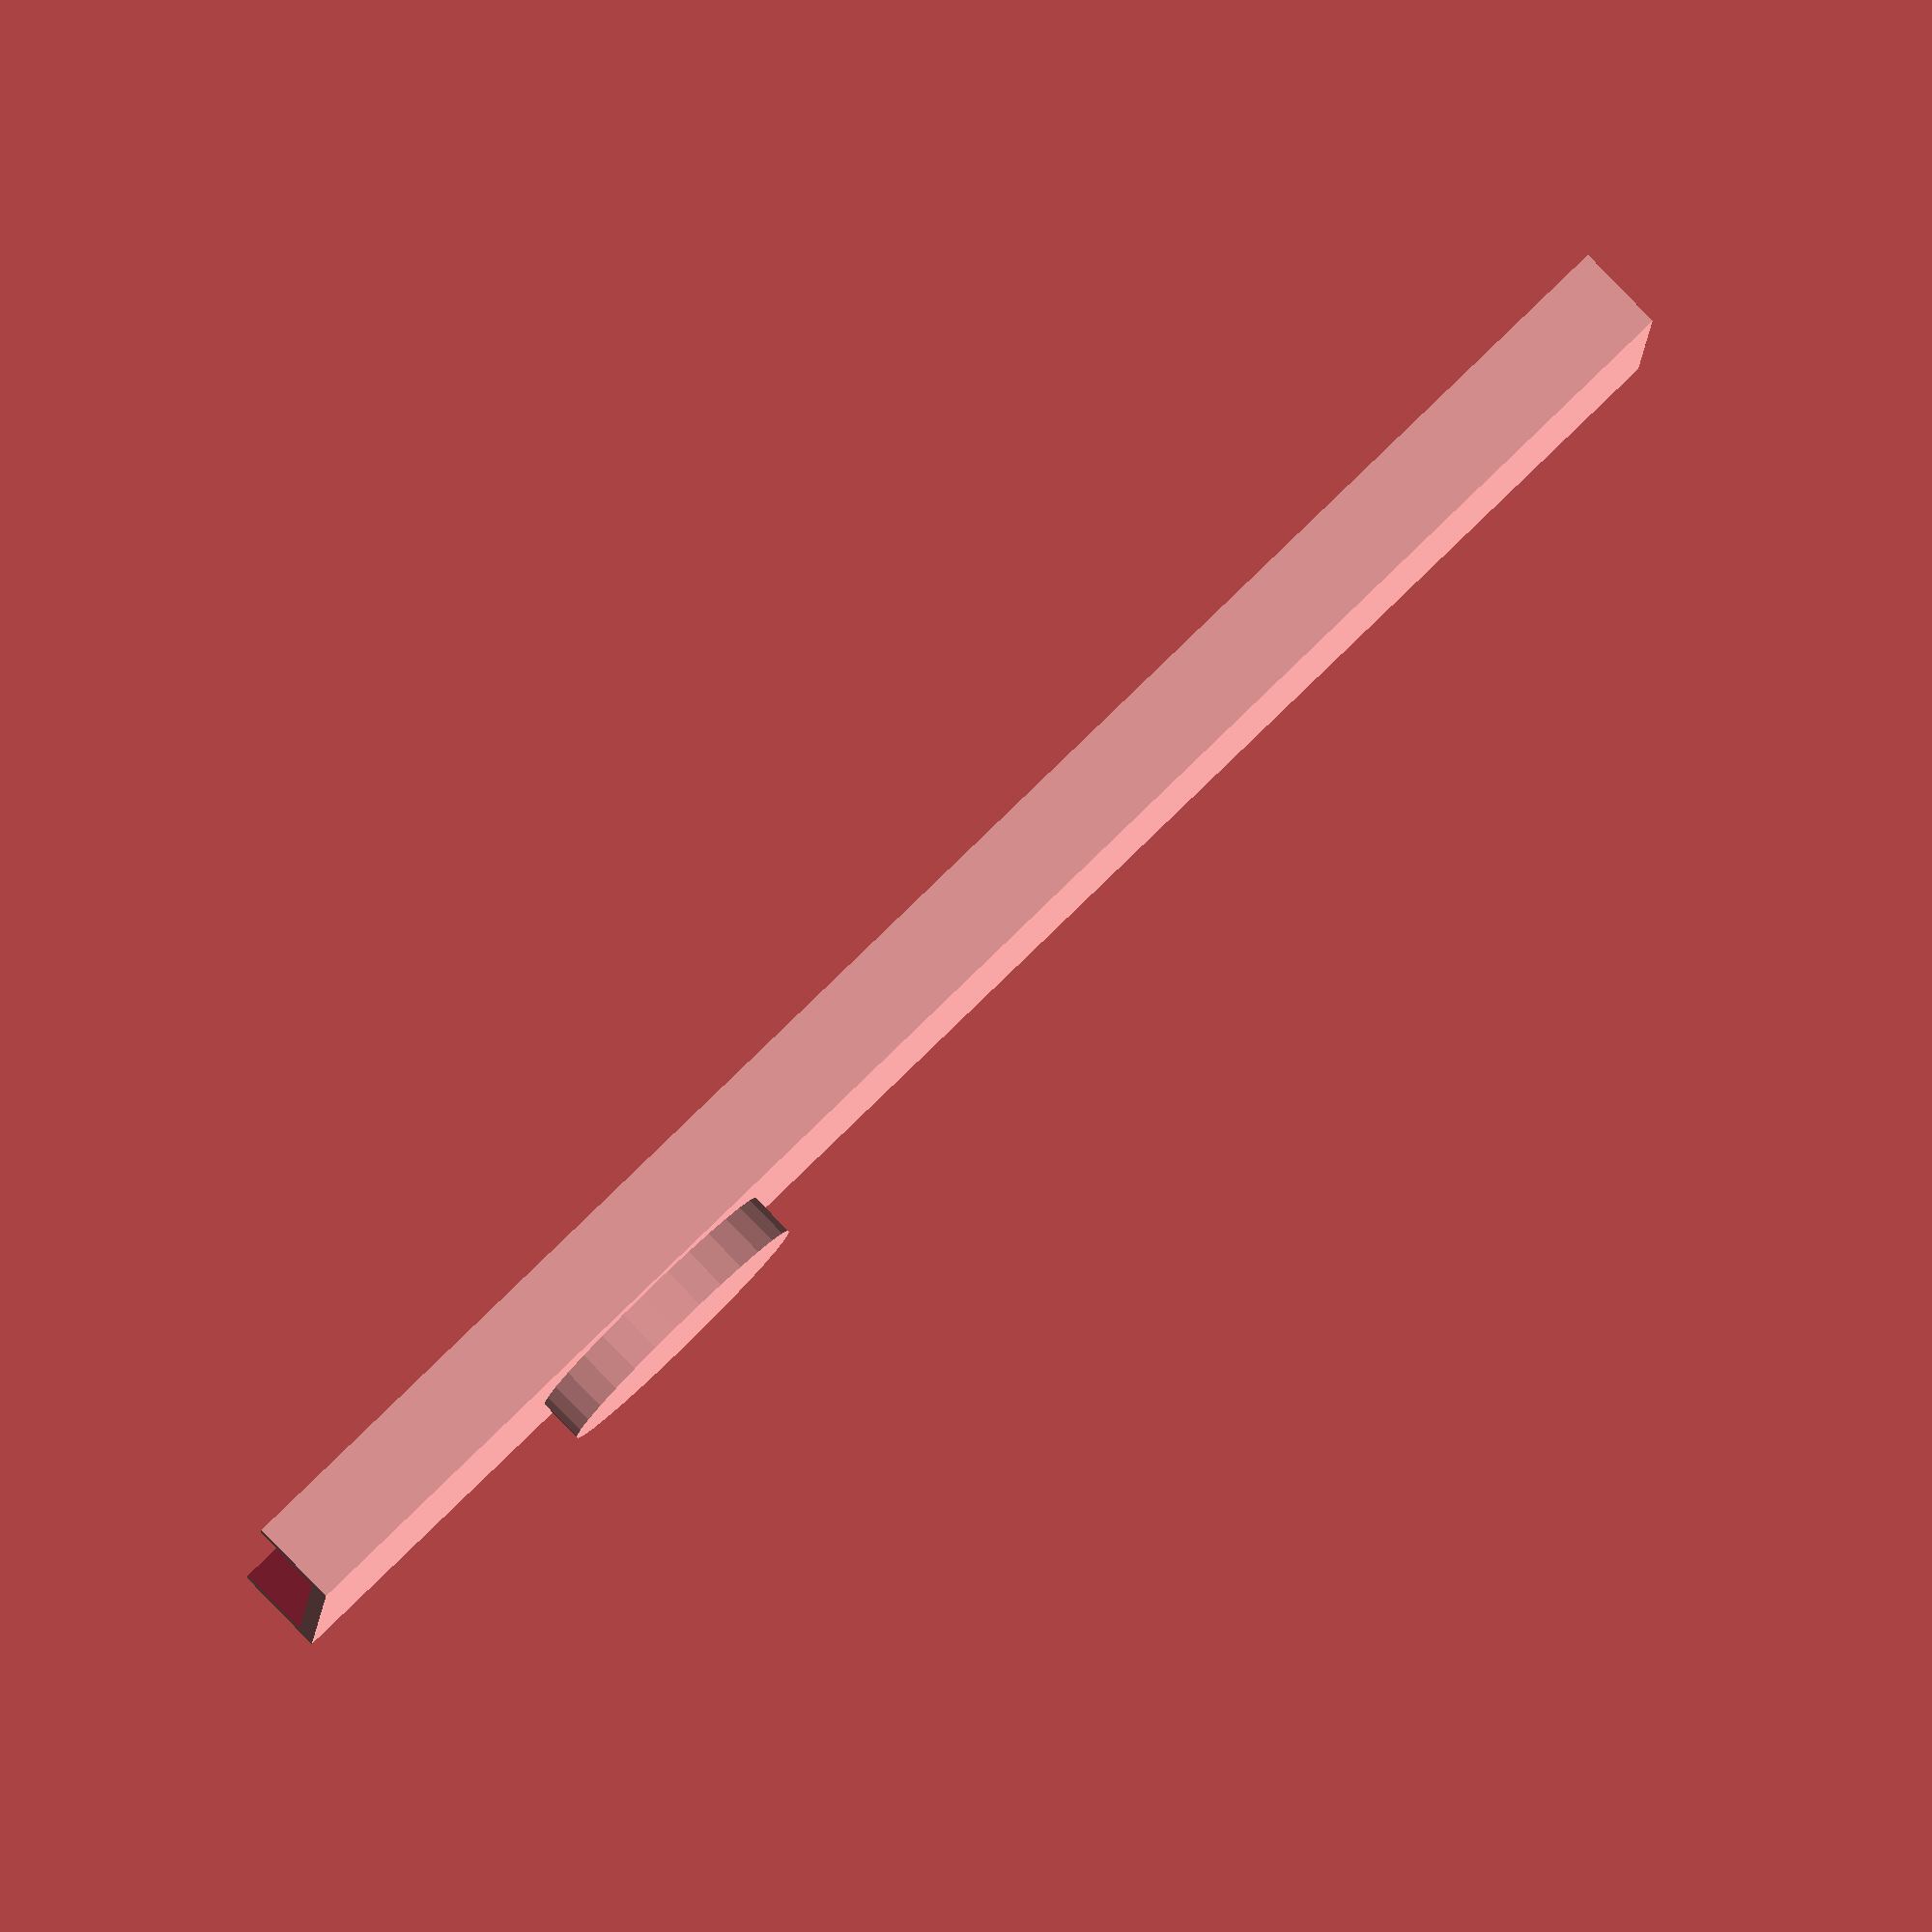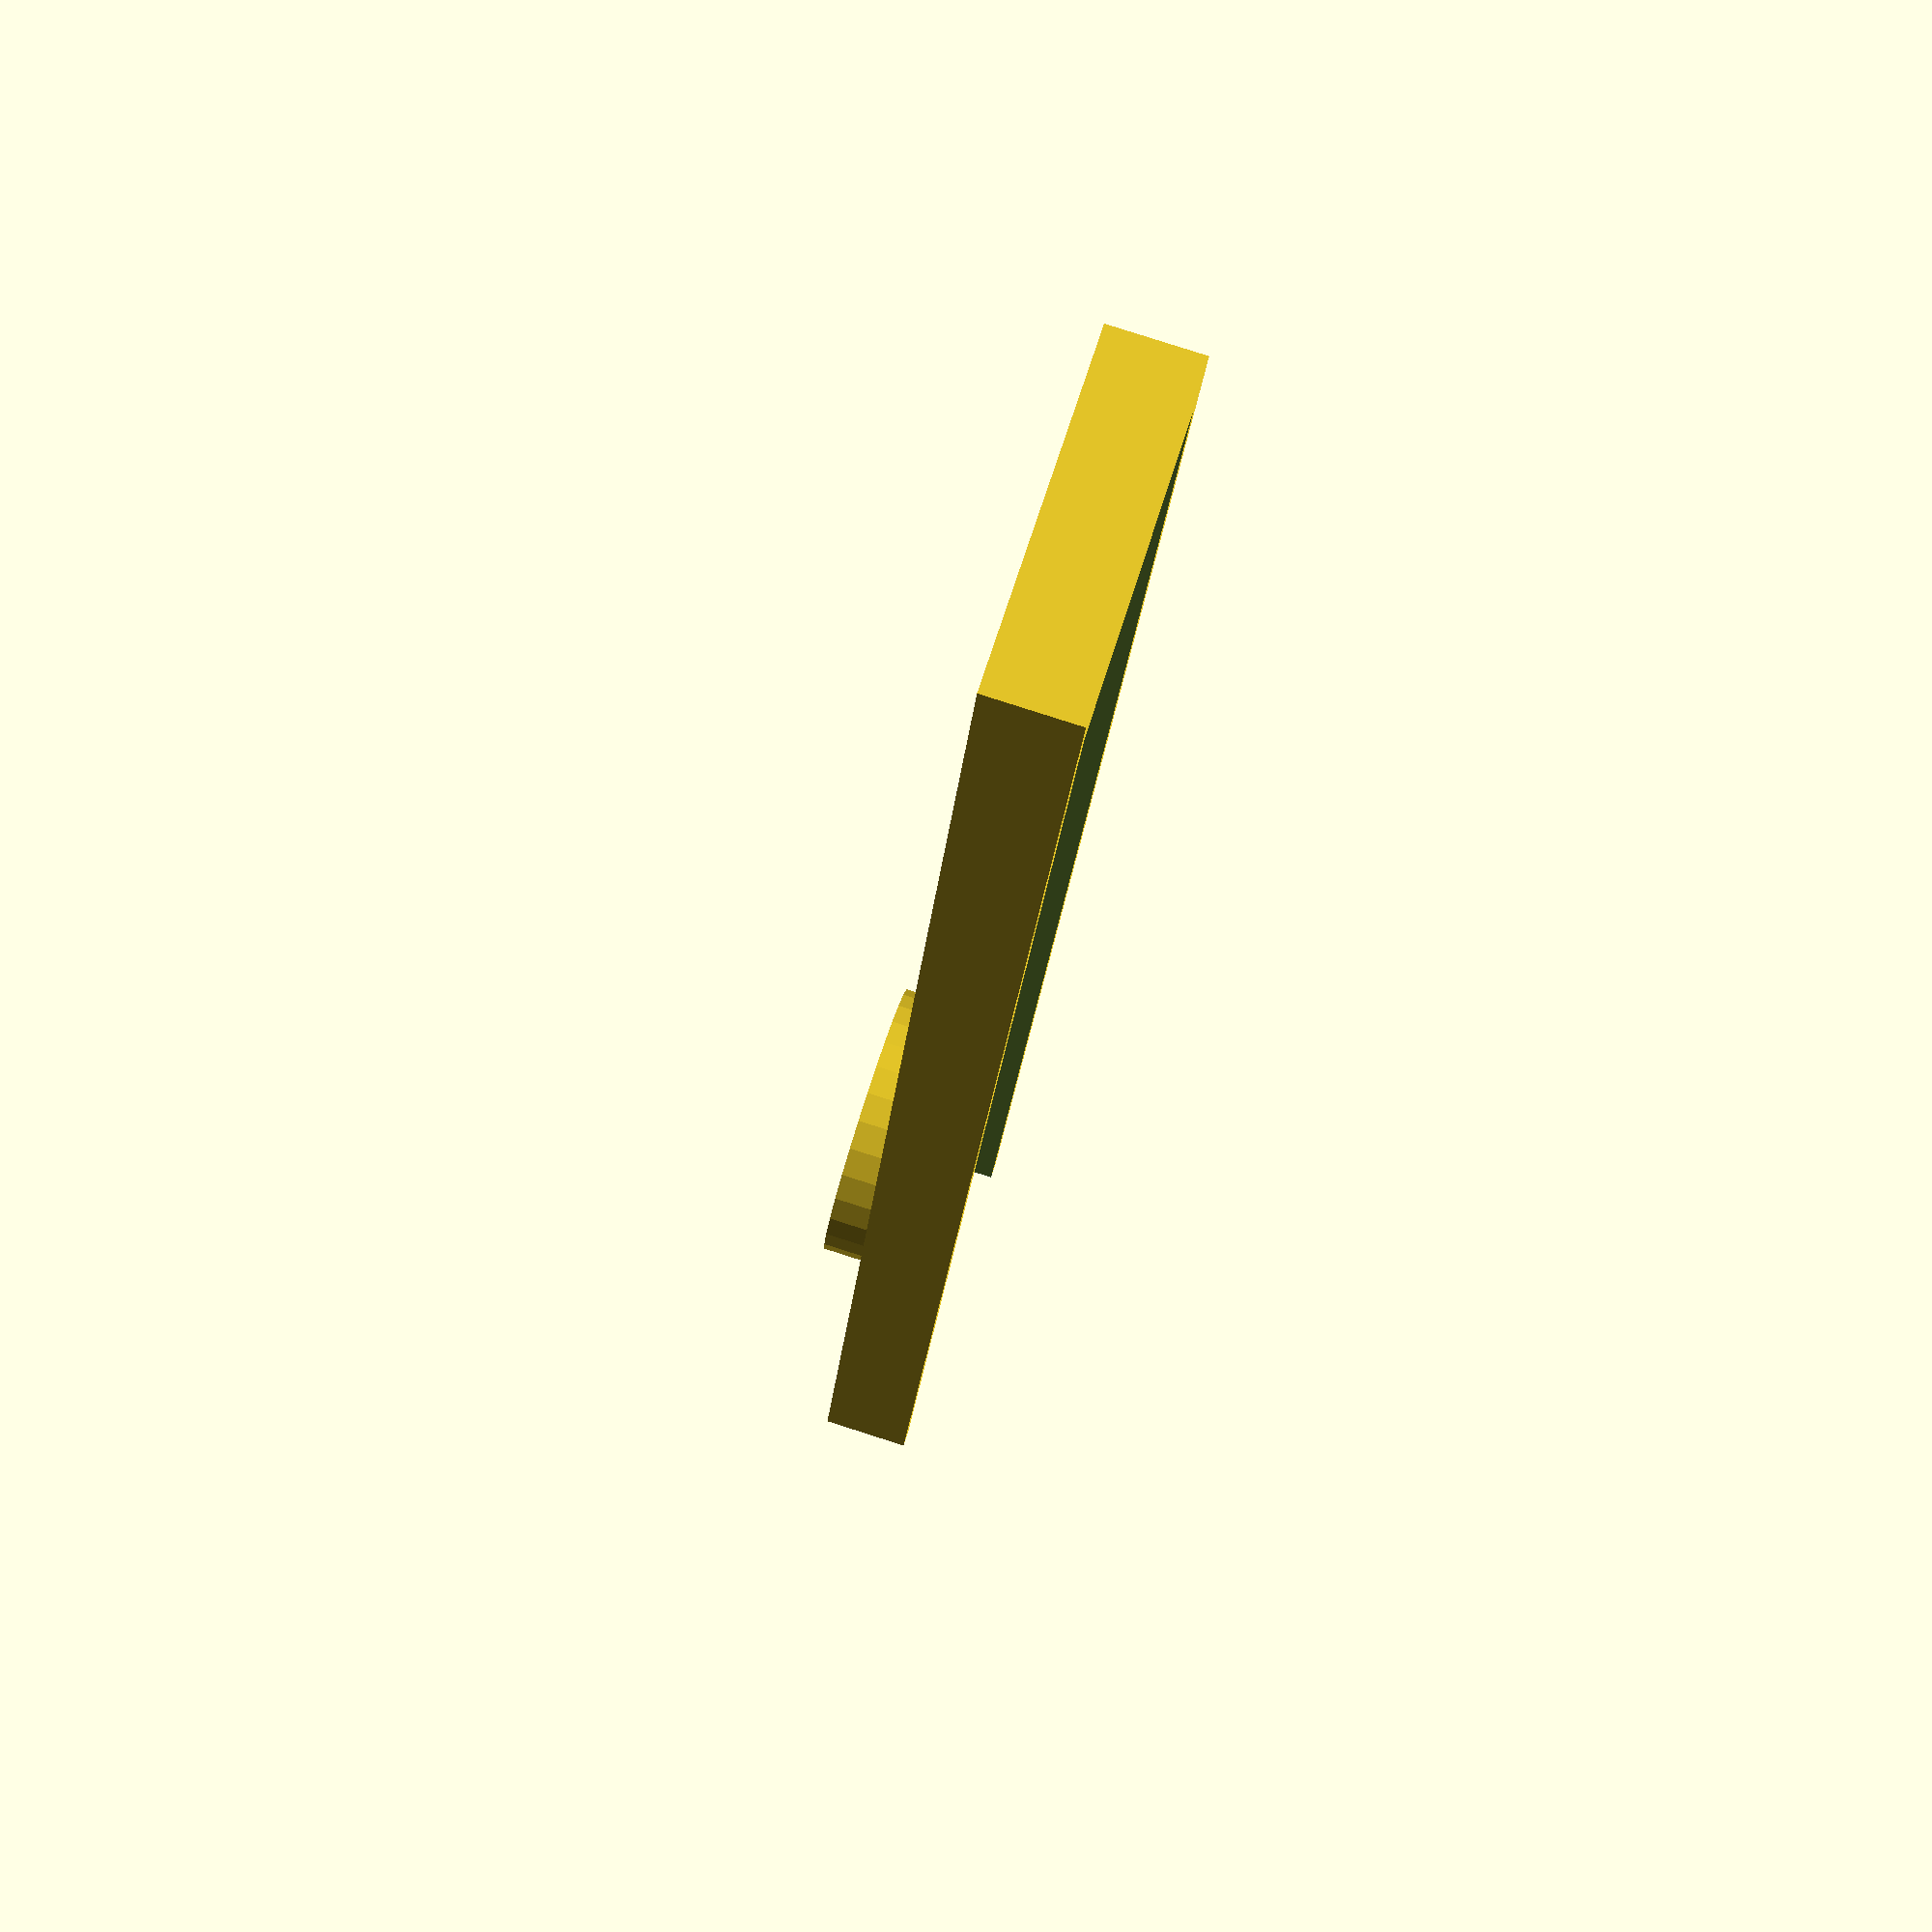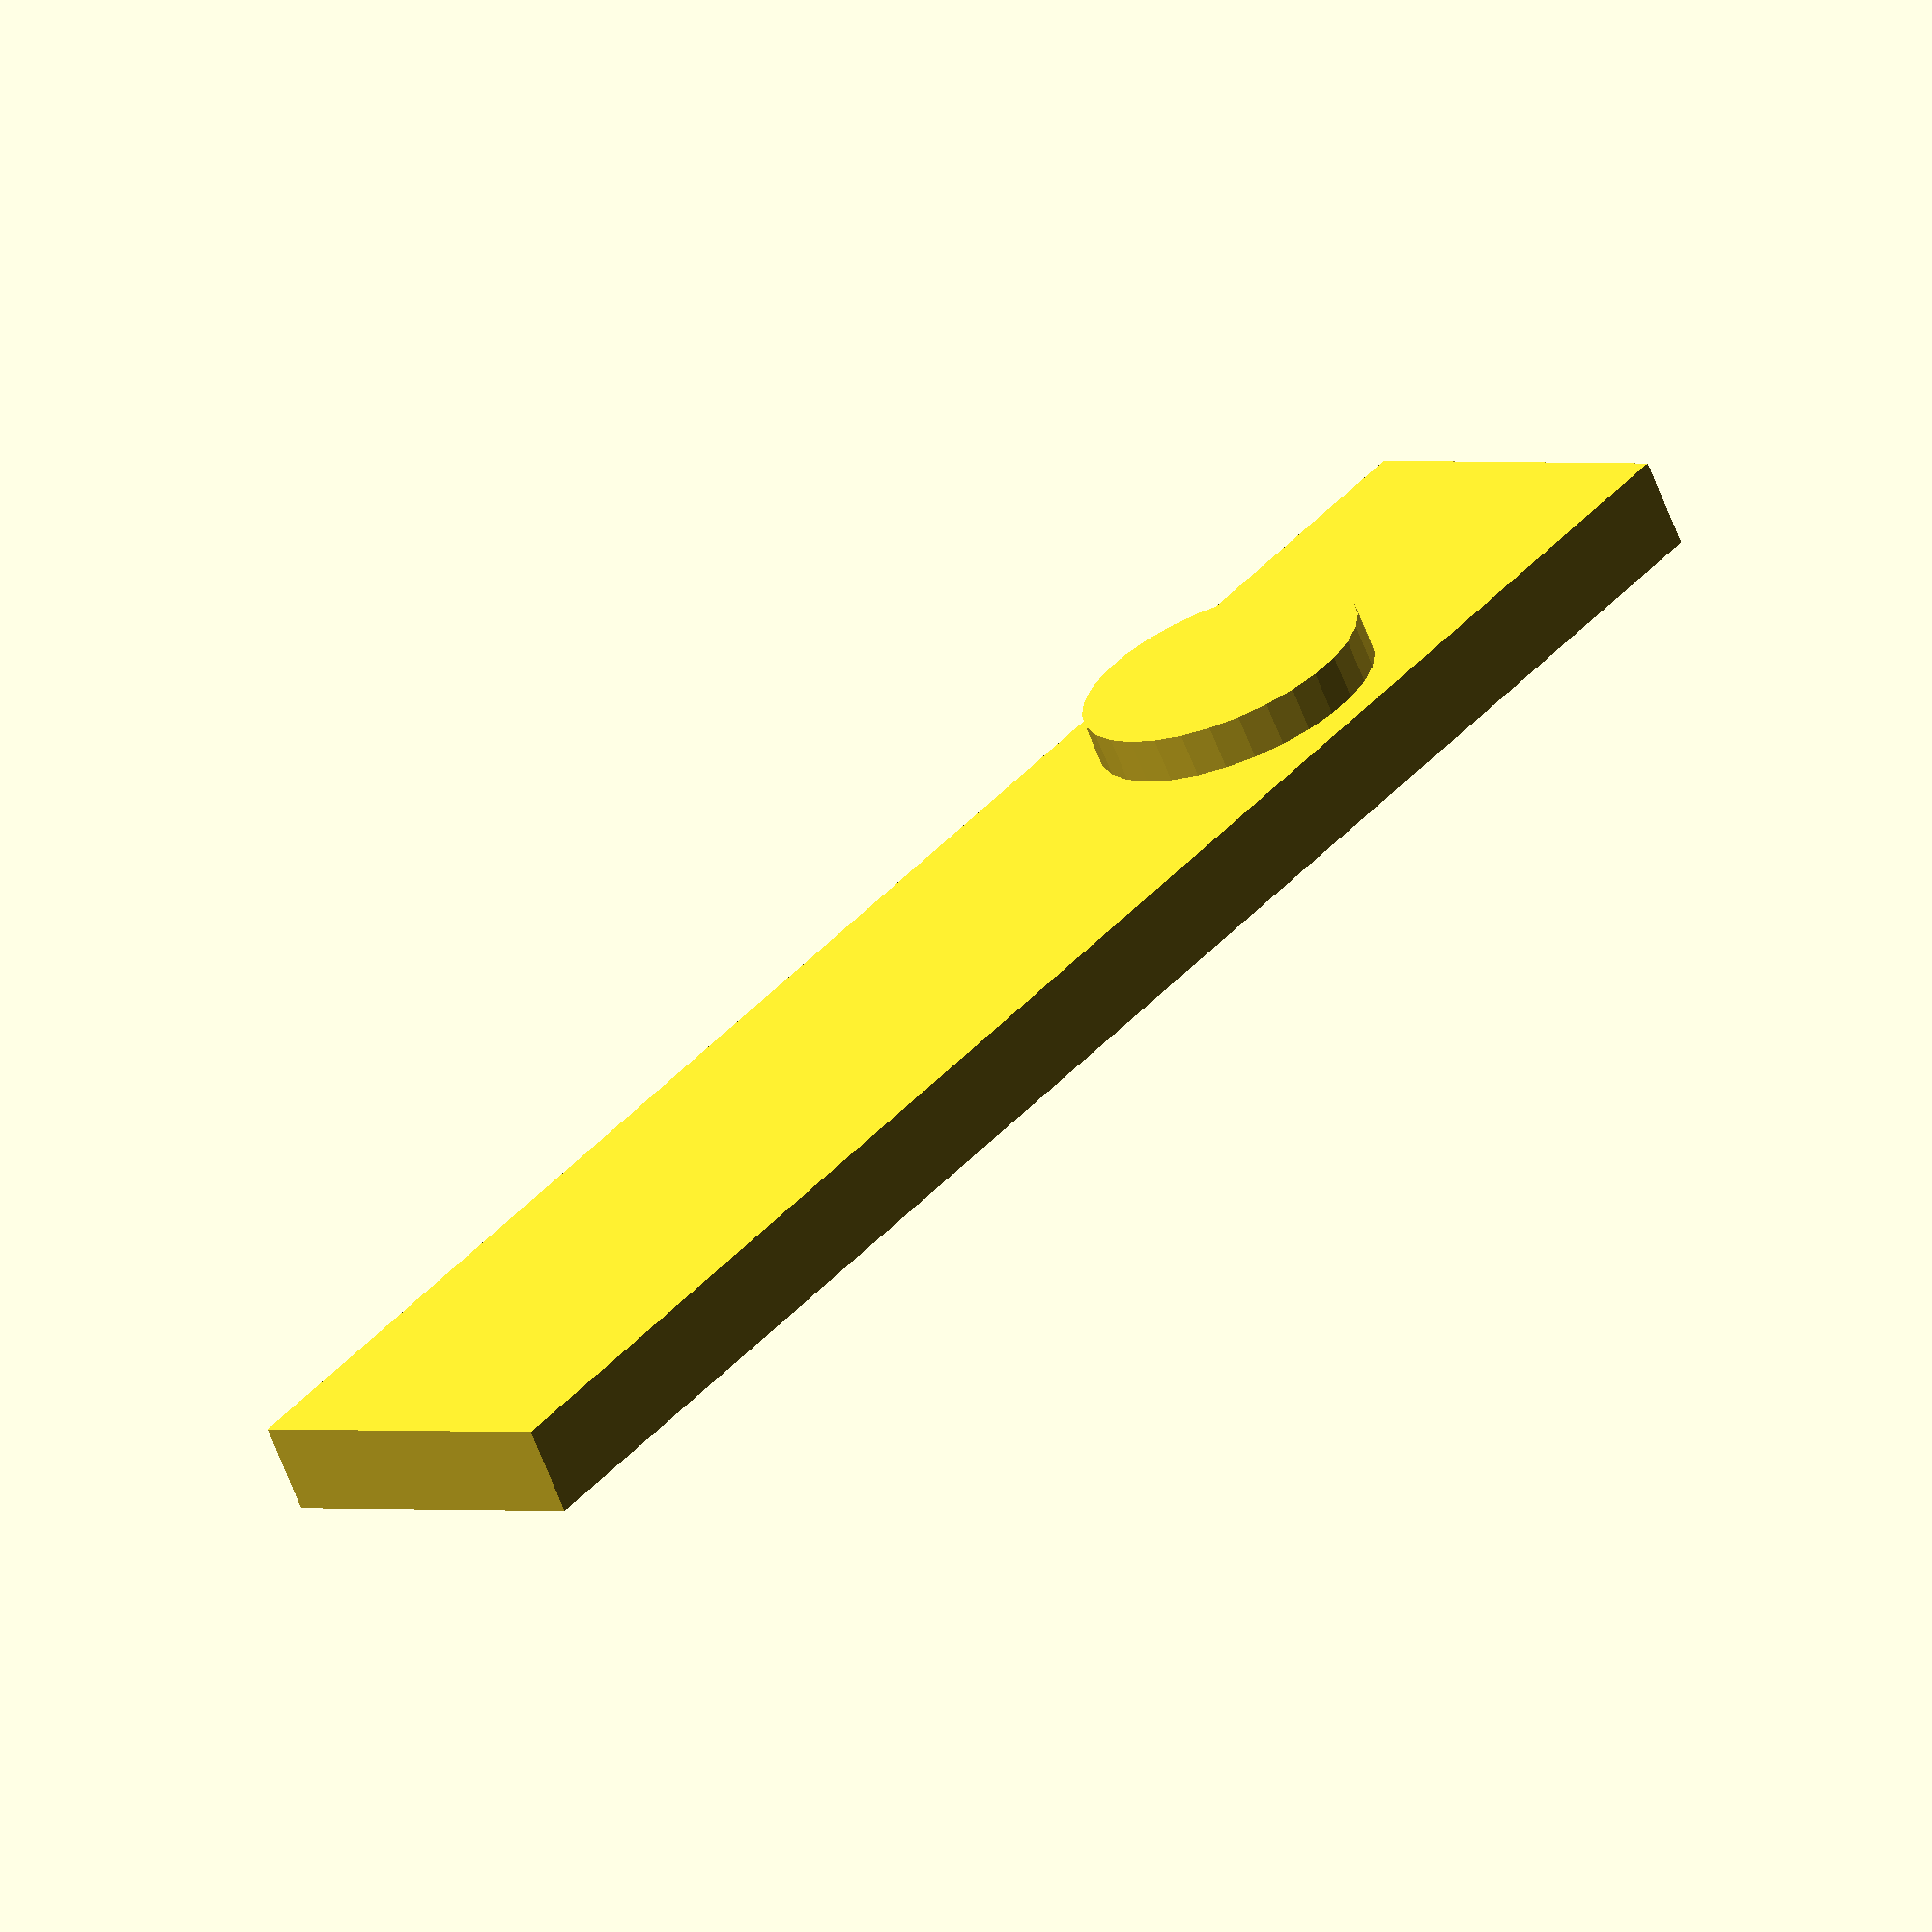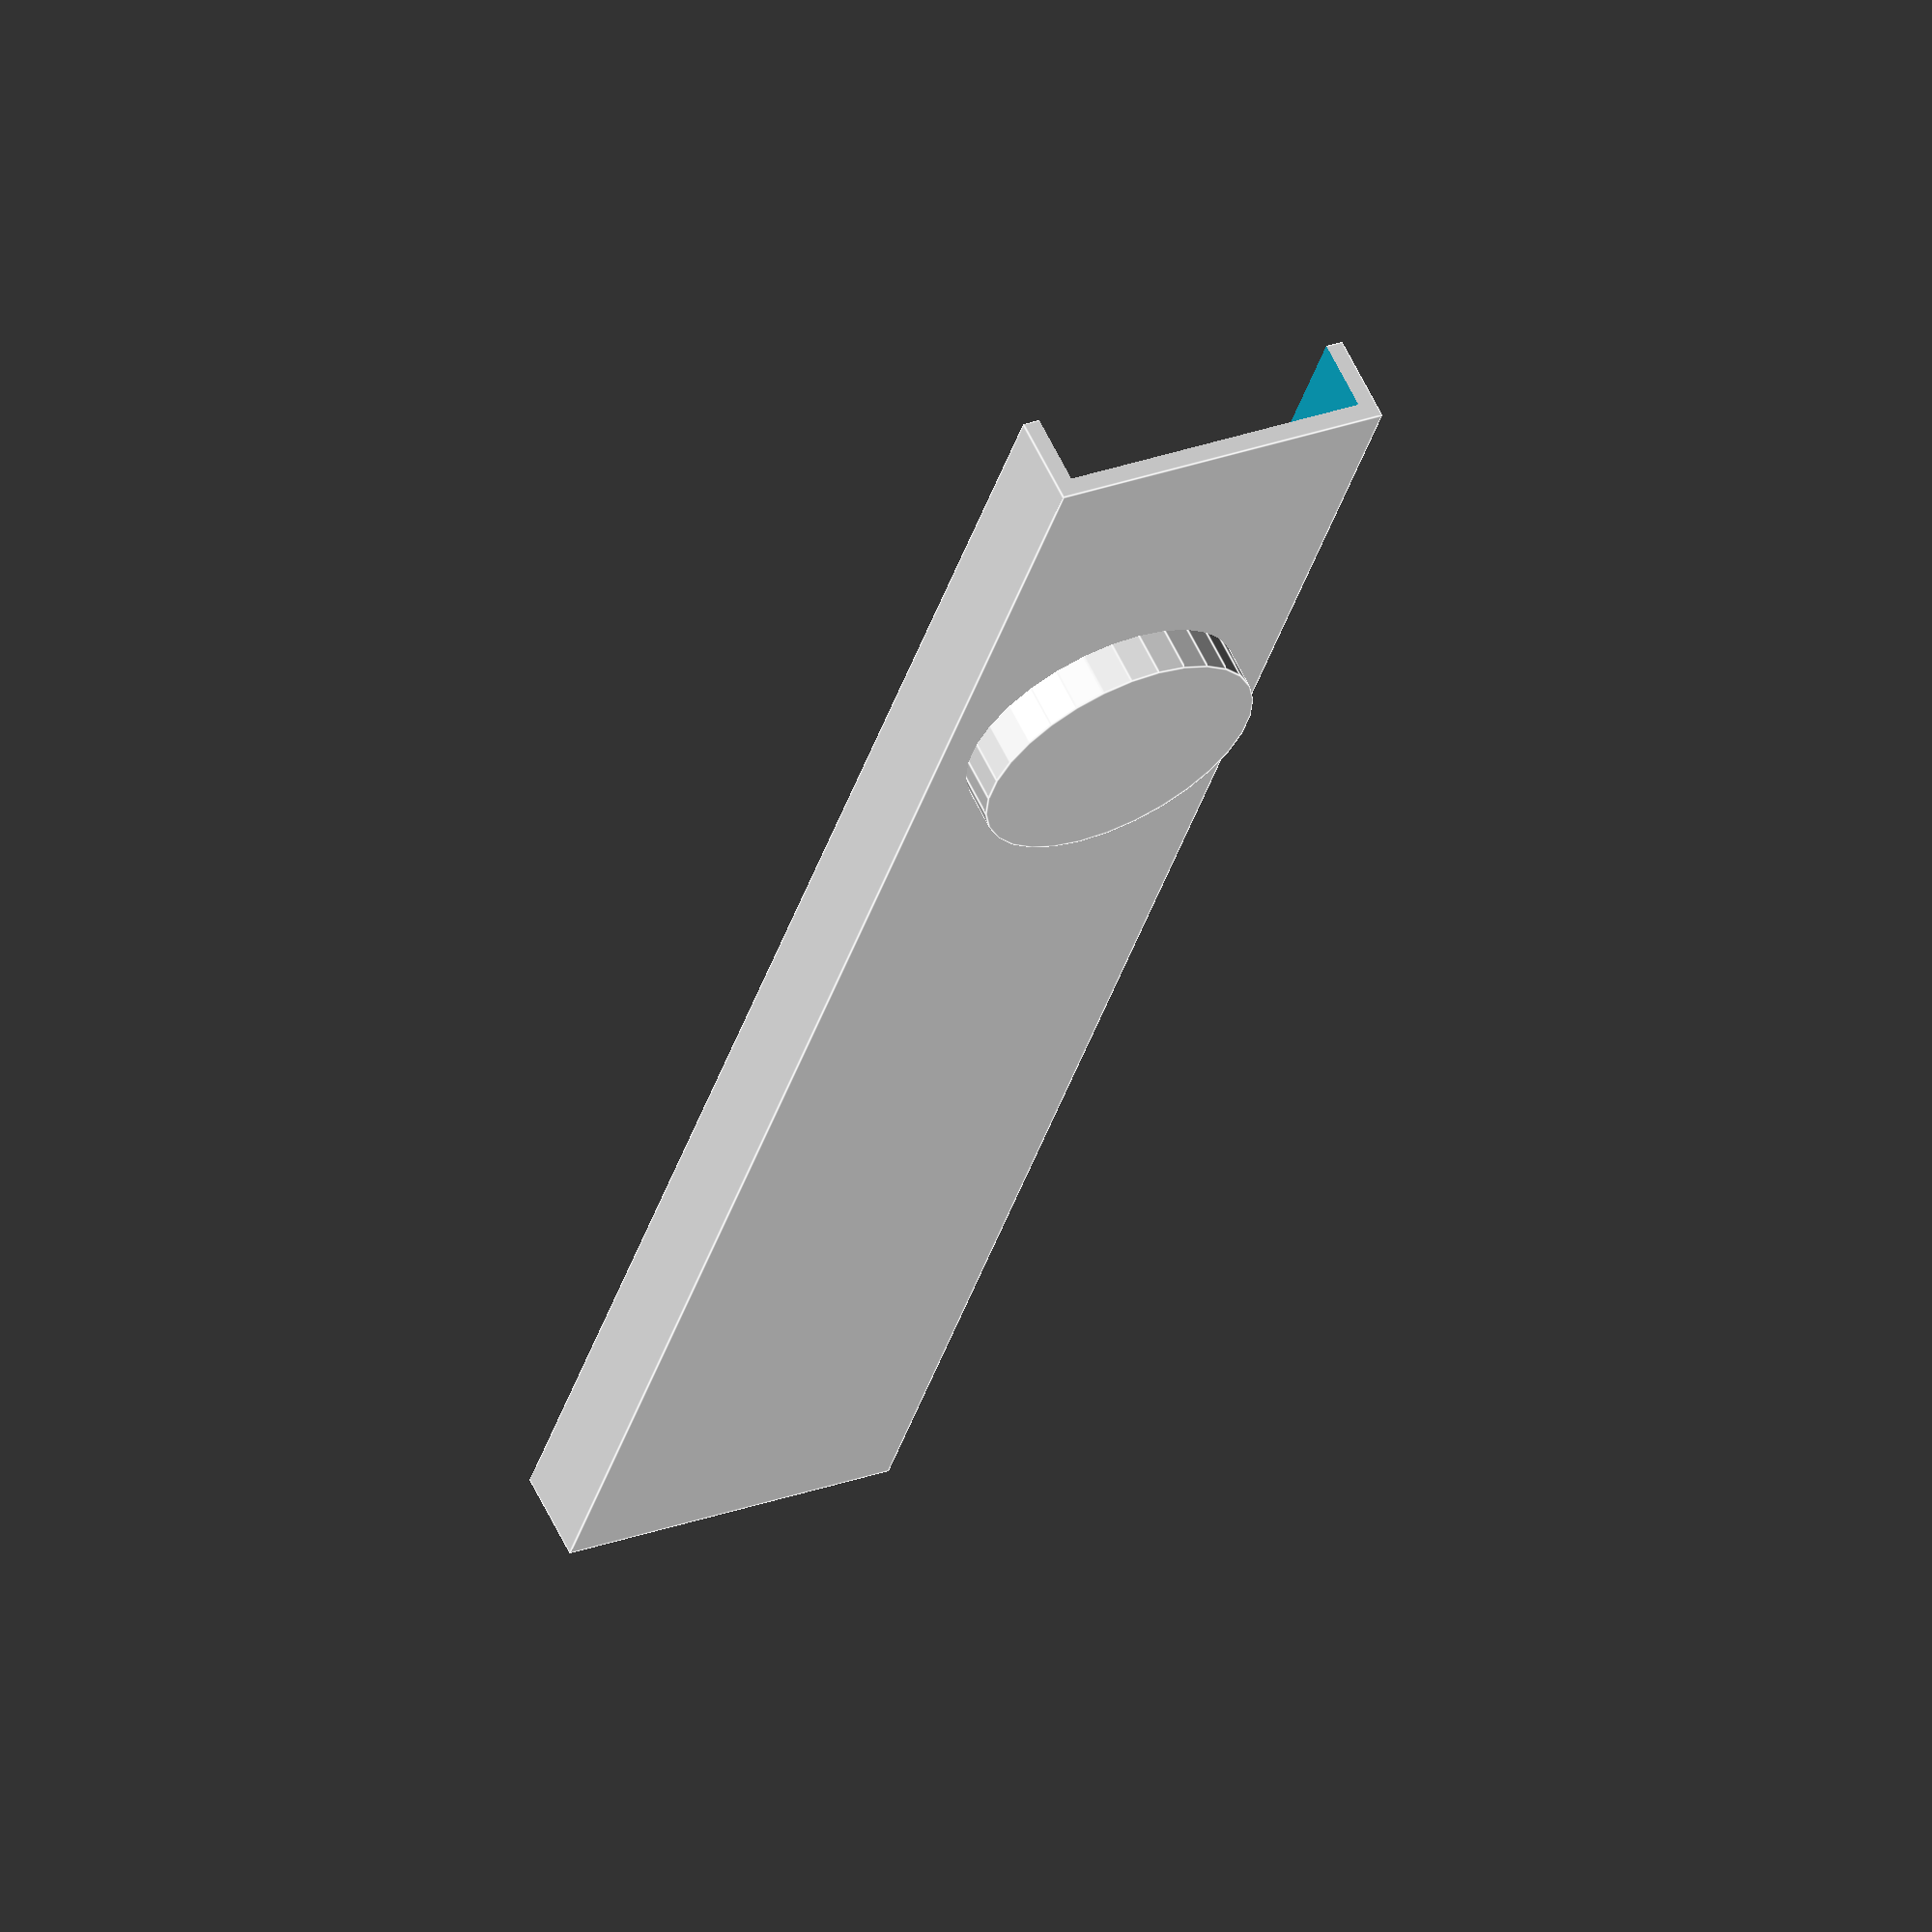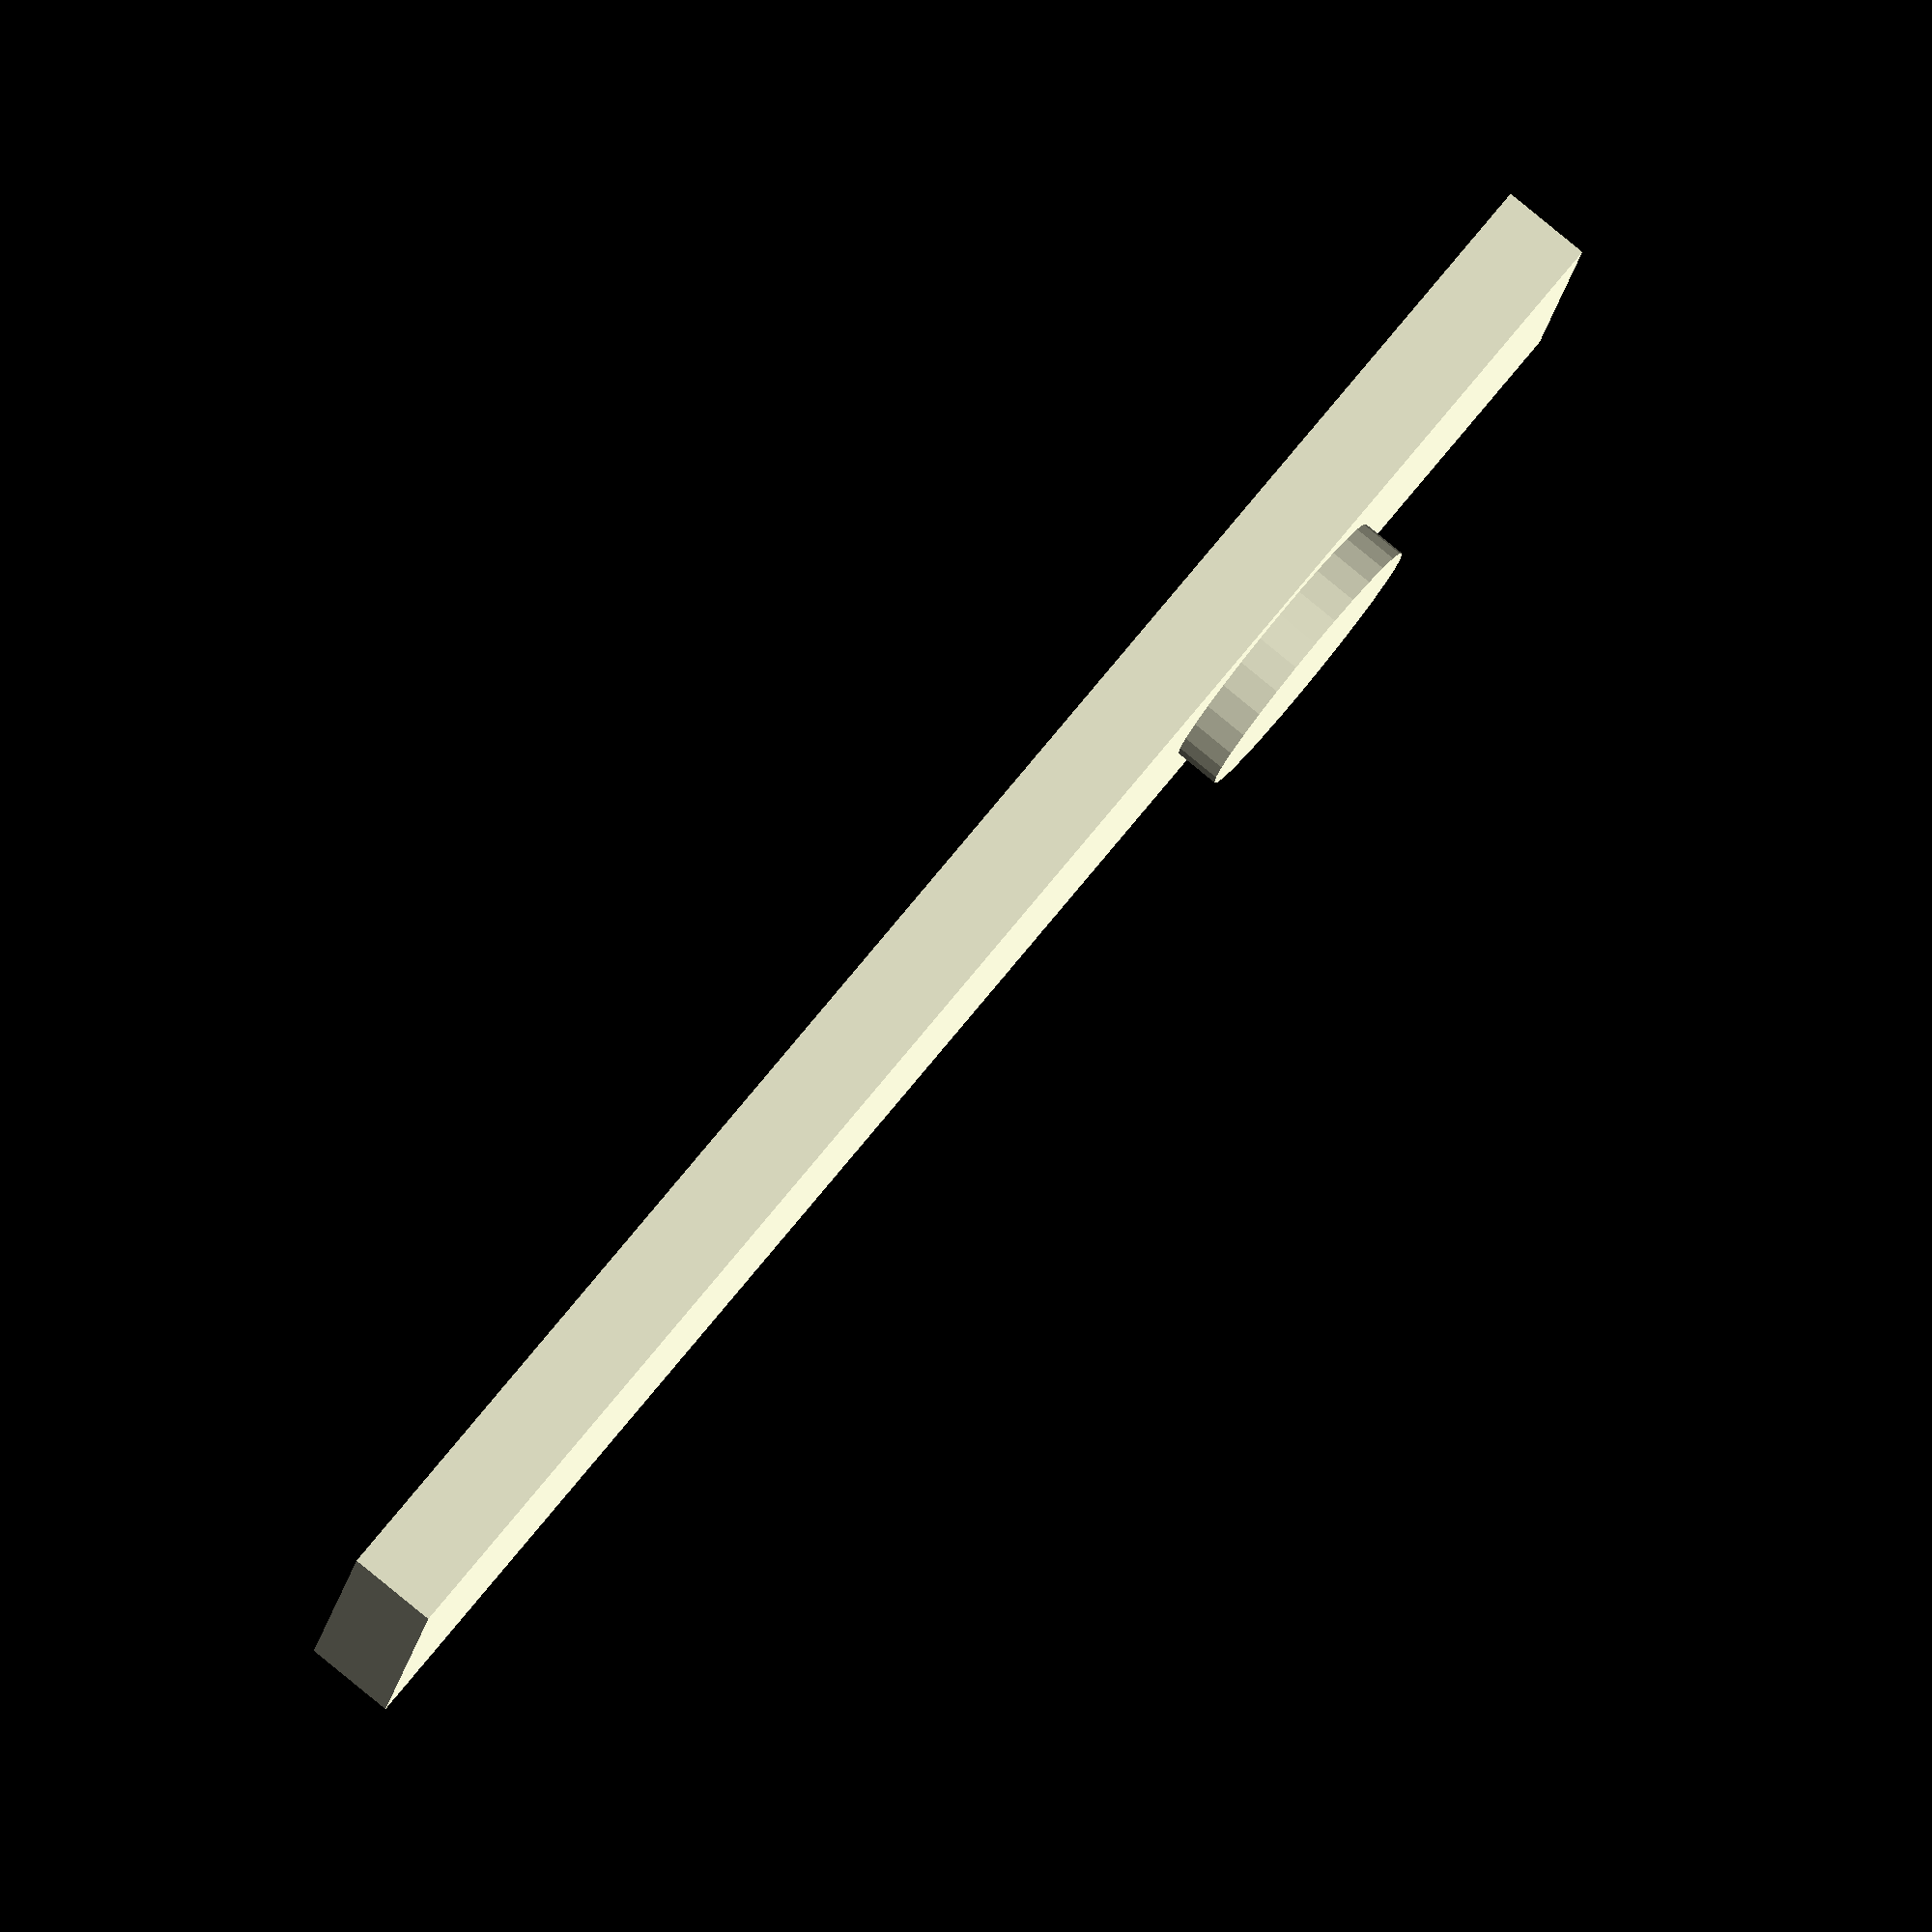
<openscad>

$fs=0.2;

WALL_THICK=1.;
RIFFLE_LENGTH=100.;
RIFFLE_WIDTH=20.;
RIFFLE_HEIGHT=5.;
CUBE_DIM=[RIFFLE_LENGTH,RIFFLE_WIDTH,RIFFLE_HEIGHT];
//SCALE=10.;
SPHERE_R=6.;
DRILL_R=.2;
BATTERY_R=5.;

difference() {
cube(CUBE_DIM);
translate([2.,0.,0.])
//5#cylinder(r=DRILL_R,h=RIFFLE_HEIGHT*2.1);
translate([WALL_THICK,WALL_THICK,WALL_THICK])
cube([RIFFLE_LENGTH*1.1,RIFFLE_WIDTH-WALL_THICK*2,RIFFLE_HEIGHT*2-WALL_THICK*2]);
translate([RIFFLE_LENGTH*3/4,RIFFLE_WIDTH/2,-RIFFLE_HEIGHT/2])
cylinder(r=8.,h=RIFFLE_HEIGHT*2);
}

translate([RIFFLE_LENGTH*3/4,RIFFLE_WIDTH/2,-RIFFLE_HEIGHT/2])
cylinder(r=8.,h=WALL_THICK*3);


</openscad>
<views>
elev=95.3 azim=176.9 roll=44.2 proj=o view=wireframe
elev=277.2 azim=107.5 roll=287.7 proj=p view=solid
elev=66.2 azim=229.7 roll=201.3 proj=o view=solid
elev=298.6 azim=252.8 roll=154.3 proj=o view=edges
elev=276.0 azim=169.5 roll=129.3 proj=o view=wireframe
</views>
